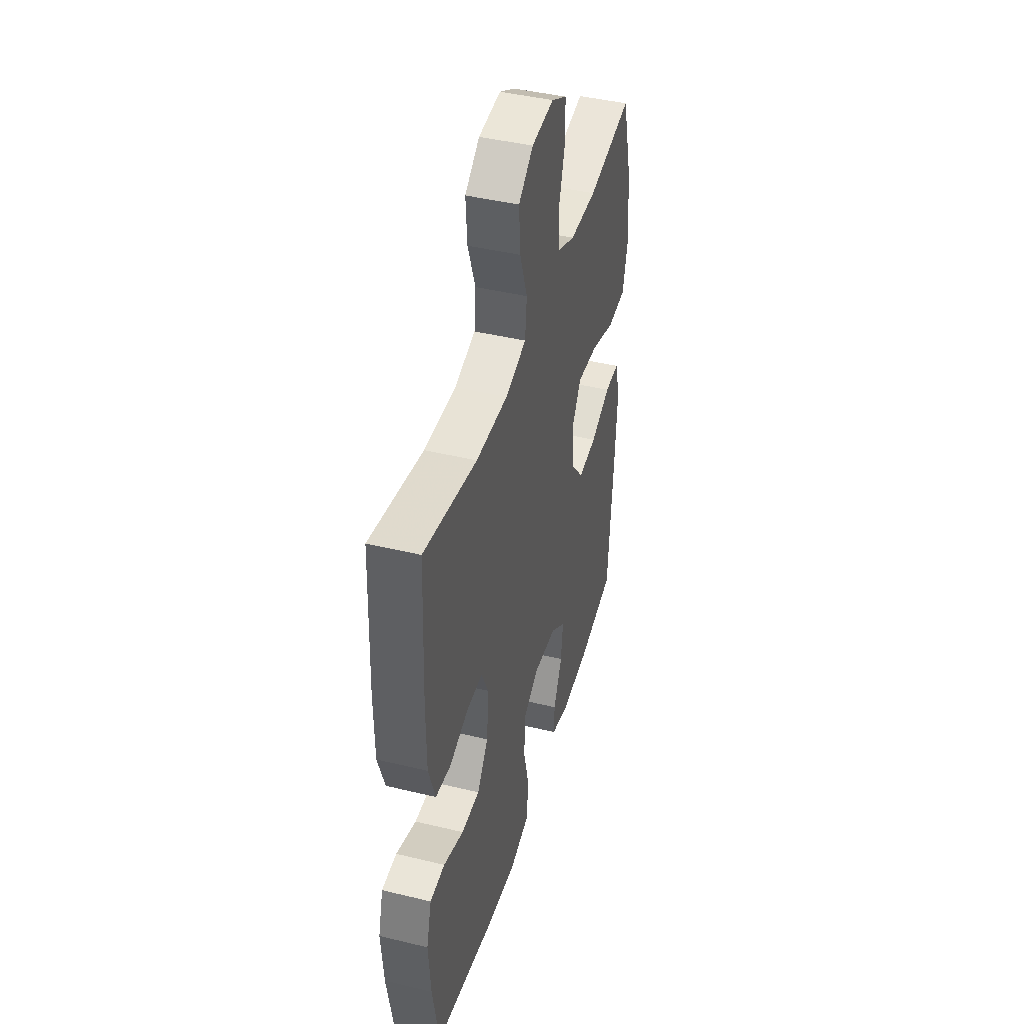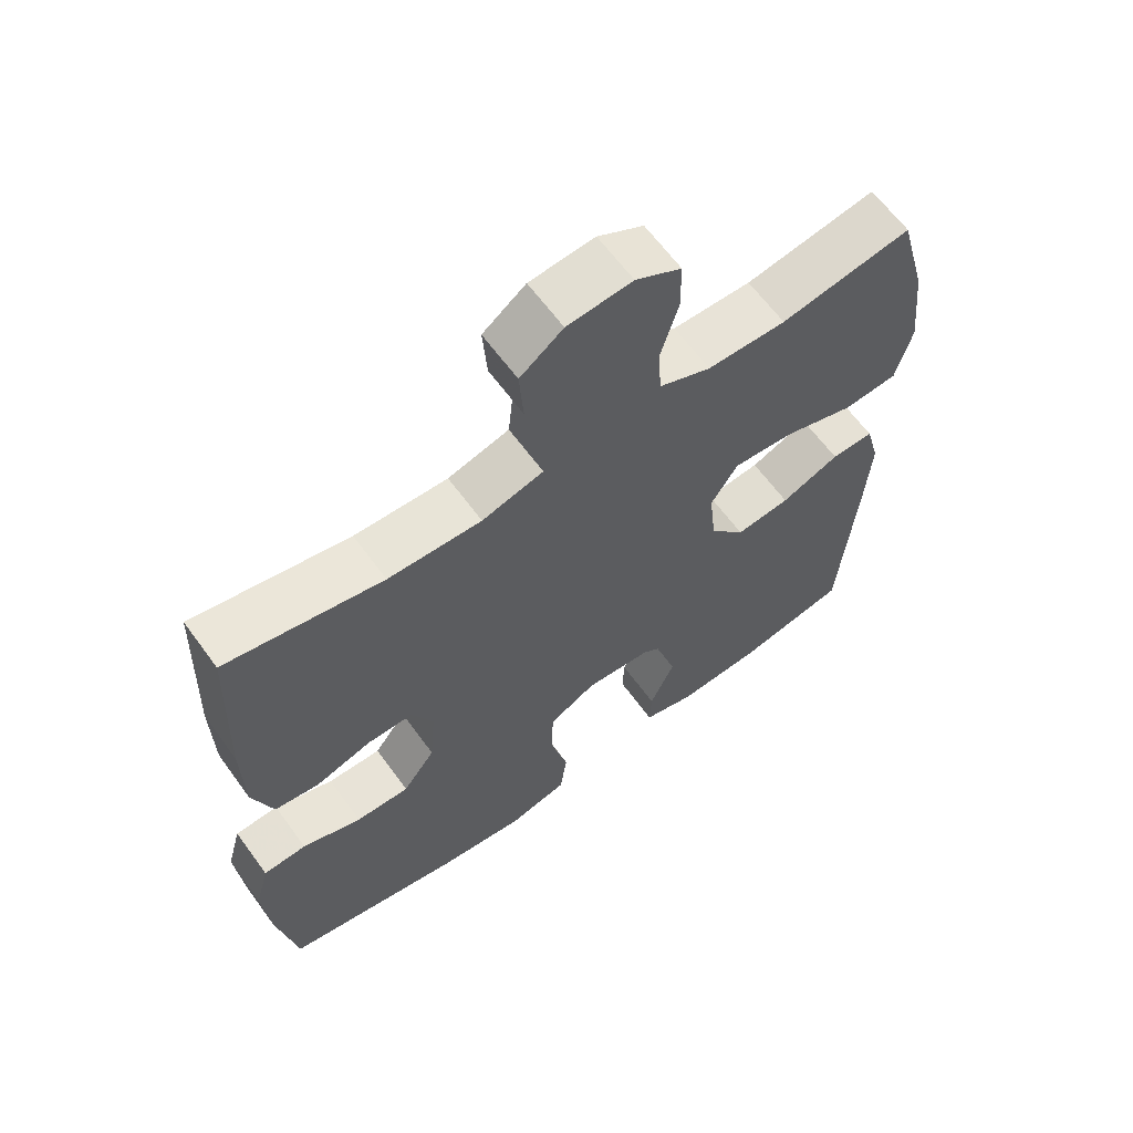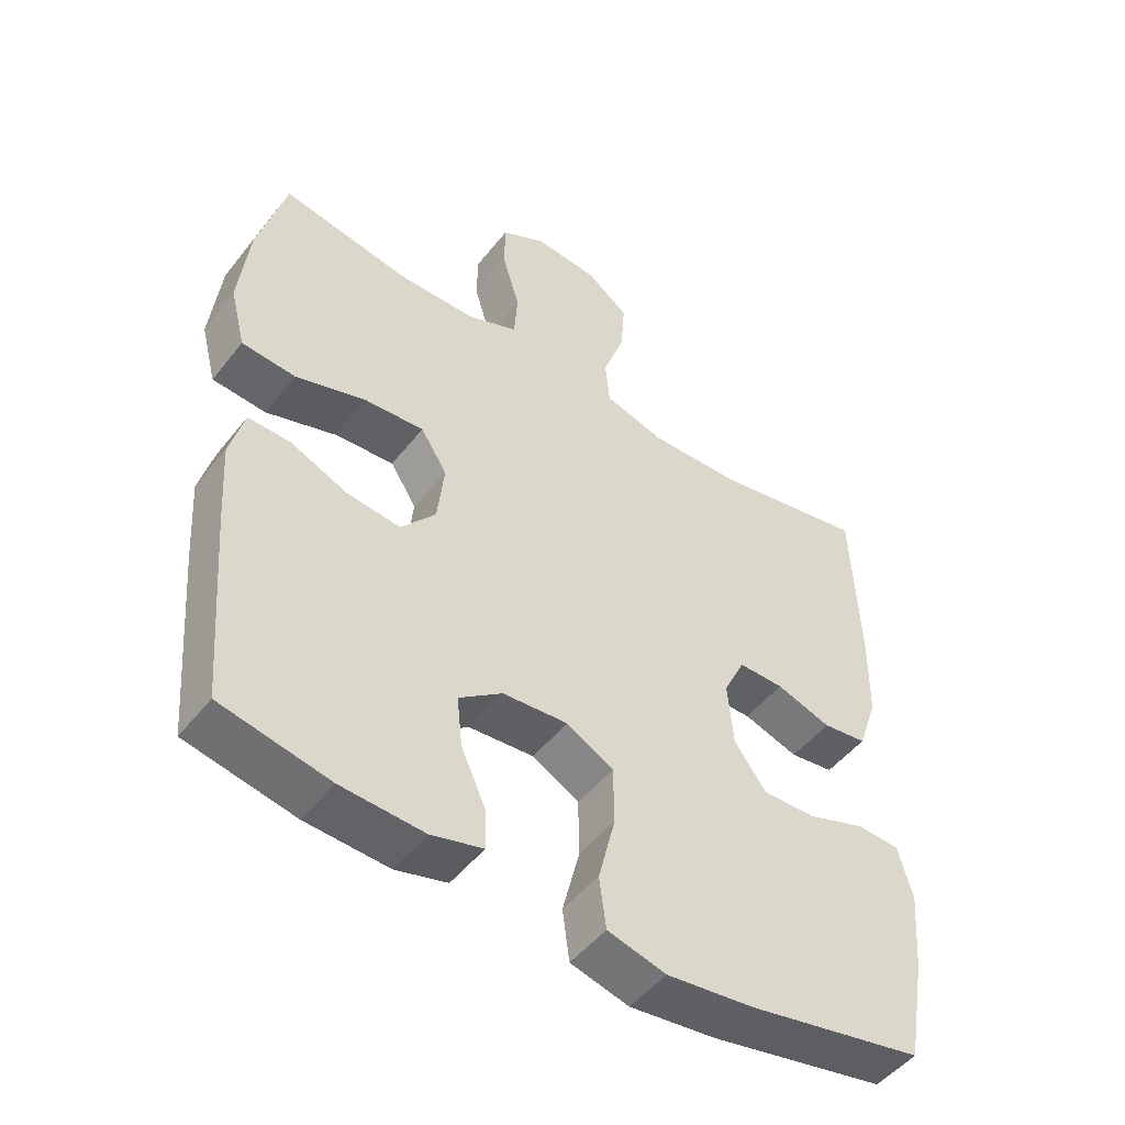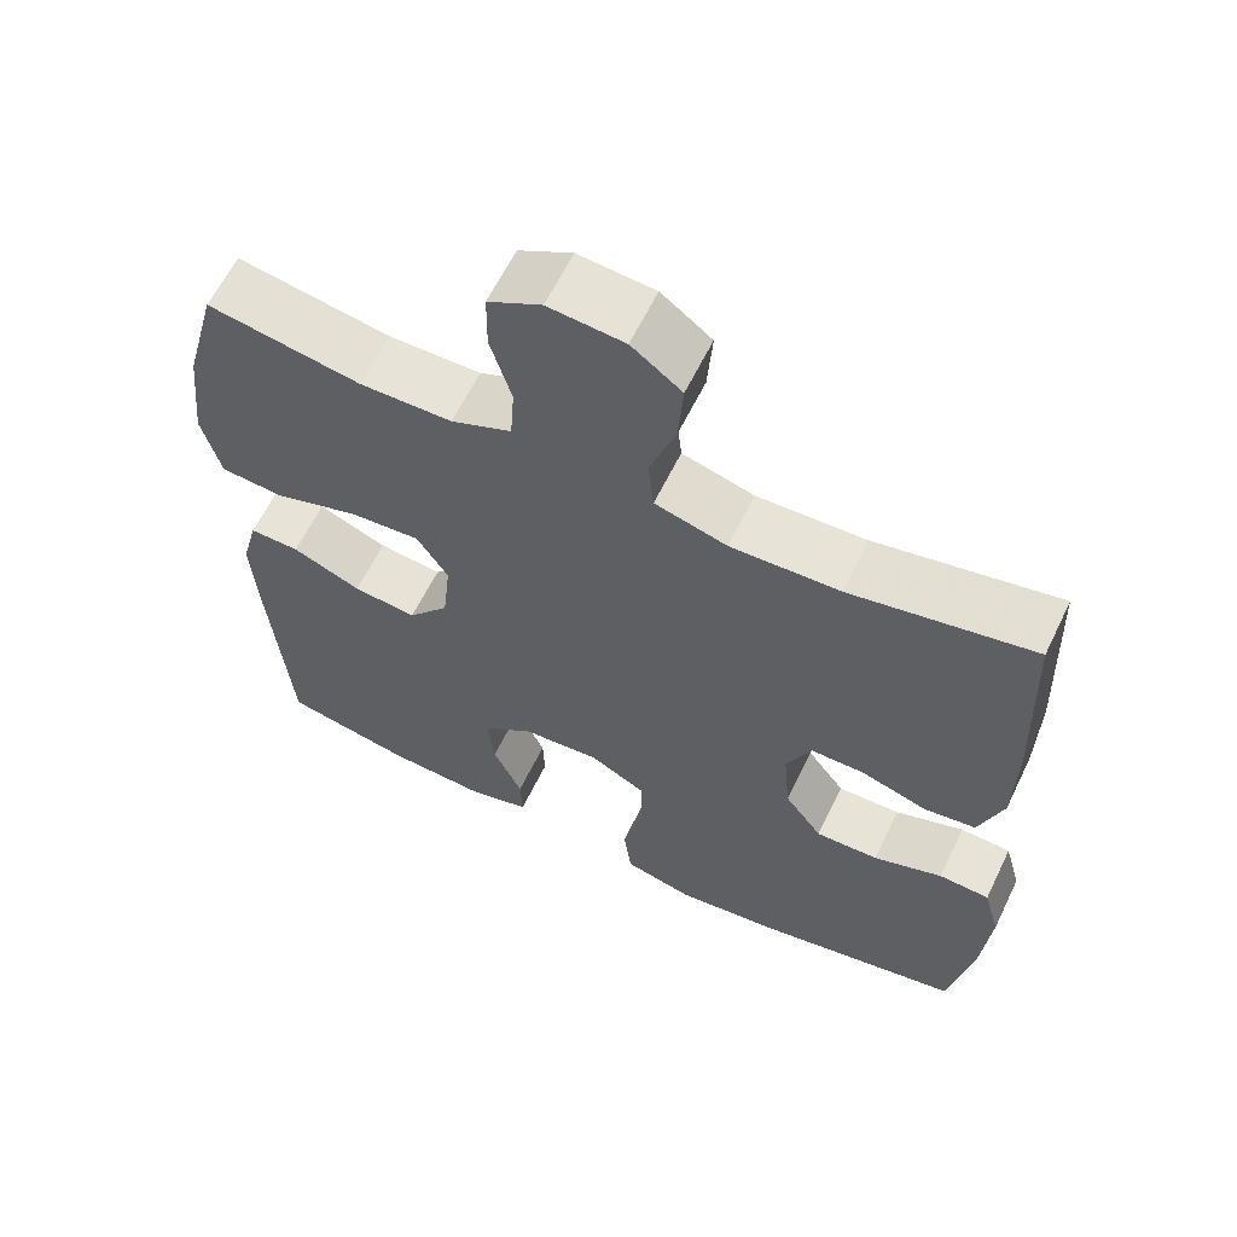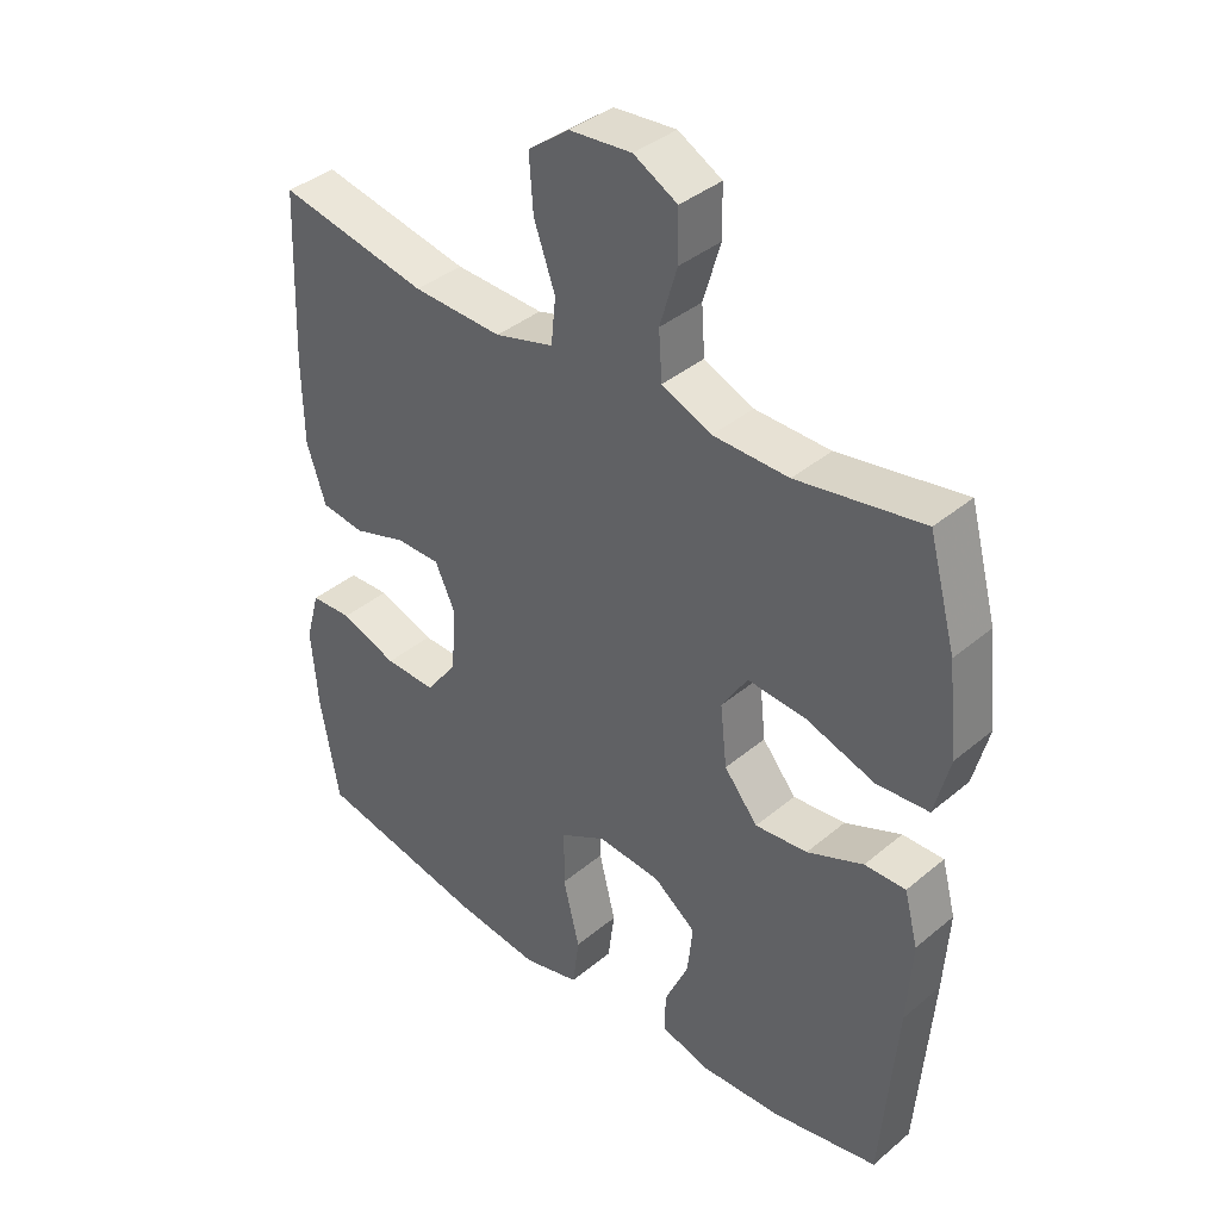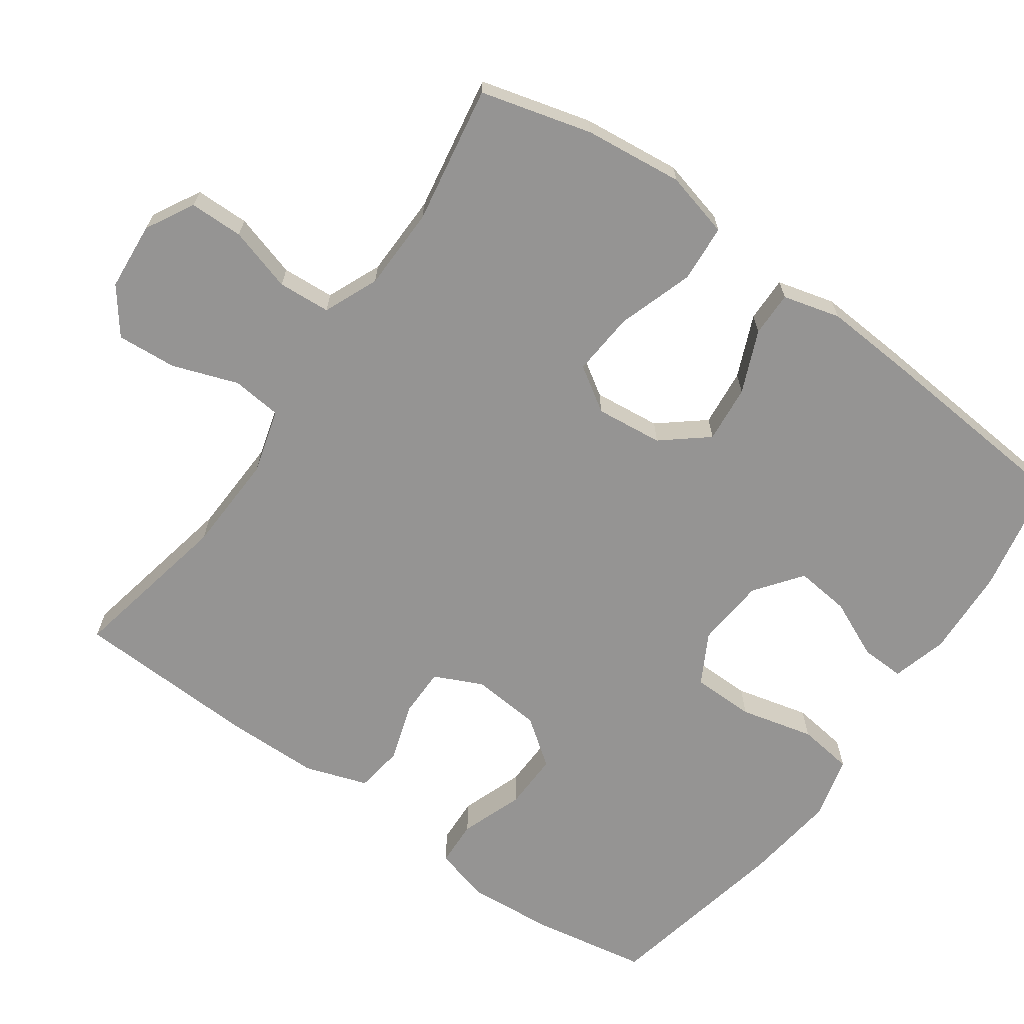
<metadata>
{"format":"obj","ext":"obj","renderer":"f3d","projection":"perspective","resolution":1024,"background":"white","views":[{"elev":43.2,"azim":-74.0,"up":"+Z"},{"elev":63.3,"azim":-36.0,"up":"+Z"},{"elev":-49.6,"azim":143.3,"up":"+Z"},{"elev":62.1,"azim":-154.1,"up":"+Z"},{"elev":38.5,"azim":43.6,"up":"+Z"},{"elev":-67.2,"azim":54.6,"up":"+Y"}]}
</metadata>
<code>
v -0.5 0.07 -0.5
v -0.528 0.07 -0.342
v -0.538 0.07 -0.223
v -0.517 0.07 -0.146
v -0.454 0.07 -0.143
v -0.368 0.07 -0.174
v -0.29 0.07 -0.176
v -0.243 0.07 -0.112
v -0.235 0.07 -0.017
v -0.266 0.07 0.049
v -0.333 0.07 0.049
v -0.414 0.07 0.023
v -0.479 0.07 0.032
v -0.508 0.07 0.118
v -0.51 0.07 0.246
v -0.5 0.07 0.5
v -0.274 0.07 0.455
v -0.139 0.07 0.45
v -0.05 0.07 0.475
v -0.043 0.07 0.544
v -0.075 0.07 0.634
v -0.081 0.07 0.716
v -0.019 0.07 0.763
v 0.075 0.07 0.771
v 0.141 0.07 0.735
v 0.142 0.07 0.661
v 0.116 0.07 0.573
v 0.121 0.07 0.501
v 0.196 0.07 0.469
v 0.31 0.07 0.467
v 0.5 0.07 0.5
v 0.541 0.07 0.348
v 0.556 0.07 0.212
v 0.533 0.07 0.122
v 0.454 0.07 0.116
v 0.35 0.07 0.15
v 0.262 0.07 0.157
v 0.223 0.07 0.096
v 0.233 0.07 0.004
v 0.284 0.07 -0.058
v 0.363 0.07 -0.05
v 0.448 0.07 -0.014
v 0.51 0.07 -0.013
v 0.531 0.07 -0.092
v 0.523 0.07 -0.216
v 0.5 0.07 -0.5
v 0.34 0.07 -0.532
v 0.218 0.07 -0.538
v 0.142 0.07 -0.517
v 0.144 0.07 -0.457
v 0.18 0.07 -0.377
v 0.188 0.07 -0.302
v 0.124 0.07 -0.254
v 0.028 0.07 -0.246
v -0.041 0.07 -0.284
v -0.042 0.07 -0.37
v -0.017 0.07 -0.471
v -0.027 0.07 -0.547
v -0.113 0.07 -0.569
v -0.241 0.07 -0.553
v -0.5 0 -0.5
v -0.528 0 -0.342
v -0.538 0 -0.223
v -0.517 0 -0.146
v -0.454 0 -0.143
v -0.368 0 -0.174
v -0.29 0 -0.176
v -0.243 0 -0.112
v -0.235 0 -0.017
v -0.266 0 0.049
v -0.333 0 0.049
v -0.414 0 0.023
v -0.479 0 0.032
v -0.508 0 0.118
v -0.51 0 0.246
v -0.5 0 0.5
v -0.274 0 0.455
v -0.139 0 0.45
v -0.05 0 0.475
v -0.043 0 0.544
v -0.075 0 0.634
v -0.081 0 0.716
v -0.019 0 0.763
v 0.075 0 0.771
v 0.141 0 0.735
v 0.142 0 0.661
v 0.116 0 0.573
v 0.121 0 0.501
v 0.196 0 0.469
v 0.31 0 0.467
v 0.5 0 0.5
v 0.541 0 0.348
v 0.556 0 0.212
v 0.533 0 0.122
v 0.454 0 0.116
v 0.35 0 0.15
v 0.262 0 0.157
v 0.223 0 0.096
v 0.233 0 0.004
v 0.284 0 -0.058
v 0.363 0 -0.05
v 0.448 0 -0.014
v 0.51 0 -0.013
v 0.531 0 -0.092
v 0.523 0 -0.216
v 0.5 0 -0.5
v 0.34 0 -0.532
v 0.218 0 -0.538
v 0.142 0 -0.517
v 0.144 0 -0.457
v 0.18 0 -0.377
v 0.188 0 -0.302
v 0.124 0 -0.254
v 0.028 0 -0.246
v -0.041 0 -0.284
v -0.042 0 -0.37
v -0.017 0 -0.471
v -0.027 0 -0.547
v -0.113 0 -0.569
v -0.241 0 -0.553
f 56 57 58 59
f 55 56 59 60
f 48 49 50 51
f 48 51 52
f 47 48 52
f 46 47 52
f 45 46 52 53
f 41 42 43 44
f 40 41 44 45
f 33 34 35 36
f 33 36 37
f 30 31 32 33
f 29 30 33 37
f 28 29 37 38
f 24 25 26 27
f 24 27 28
f 23 24 28
f 20 21 22 23
f 19 20 23 28
f 18 19 28 38
f 14 15 16 17
f 11 12 13 14
f 10 11 14 17
f 9 10 17 18
f 3 4 5 6
f 3 6 7
f 2 3 7
f 55 60 1 2
f 54 55 2 7
f 40 45 53 54
f 39 40 54 7
f 38 39 7 8
f 8 9 18 38
f 119 118 117 116
f 120 119 116 115
f 111 110 109 108
f 112 111 108
f 112 108 107
f 112 107 106
f 113 112 106 105
f 104 103 102 101
f 105 104 101 100
f 96 95 94 93
f 97 96 93
f 93 92 91 90
f 97 93 90 89
f 98 97 89 88
f 87 86 85 84
f 88 87 84
f 88 84 83
f 83 82 81 80
f 88 83 80 79
f 98 88 79 78
f 77 76 75 74
f 74 73 72 71
f 77 74 71 70
f 78 77 70 69
f 66 65 64 63
f 67 66 63
f 67 63 62
f 62 61 120 115
f 67 62 115 114
f 114 113 105 100
f 67 114 100 99
f 68 67 99 98
f 98 78 69 68
f 1 61 62 2
f 2 62 63 3
f 3 63 64 4
f 4 64 65 5
f 5 65 66 6
f 6 66 67 7
f 7 67 68 8
f 8 68 69 9
f 9 69 70 10
f 10 70 71 11
f 11 71 72 12
f 12 72 73 13
f 13 73 74 14
f 14 74 75 15
f 15 75 76 16
f 16 76 77 17
f 17 77 78 18
f 18 78 79 19
f 19 79 80 20
f 20 80 81 21
f 21 81 82 22
f 22 82 83 23
f 23 83 84 24
f 24 84 85 25
f 25 85 86 26
f 26 86 87 27
f 27 87 88 28
f 28 88 89 29
f 29 89 90 30
f 30 90 91 31
f 31 91 92 32
f 32 92 93 33
f 33 93 94 34
f 34 94 95 35
f 35 95 96 36
f 36 96 97 37
f 37 97 98 38
f 38 98 99 39
f 39 99 100 40
f 40 100 101 41
f 41 101 102 42
f 42 102 103 43
f 43 103 104 44
f 44 104 105 45
f 45 105 106 46
f 46 106 107 47
f 47 107 108 48
f 48 108 109 49
f 49 109 110 50
f 50 110 111 51
f 51 111 112 52
f 52 112 113 53
f 53 113 114 54
f 54 114 115 55
f 55 115 116 56
f 56 116 117 57
f 57 117 118 58
f 58 118 119 59
f 59 119 120 60
f 60 120 61 1

</code>
